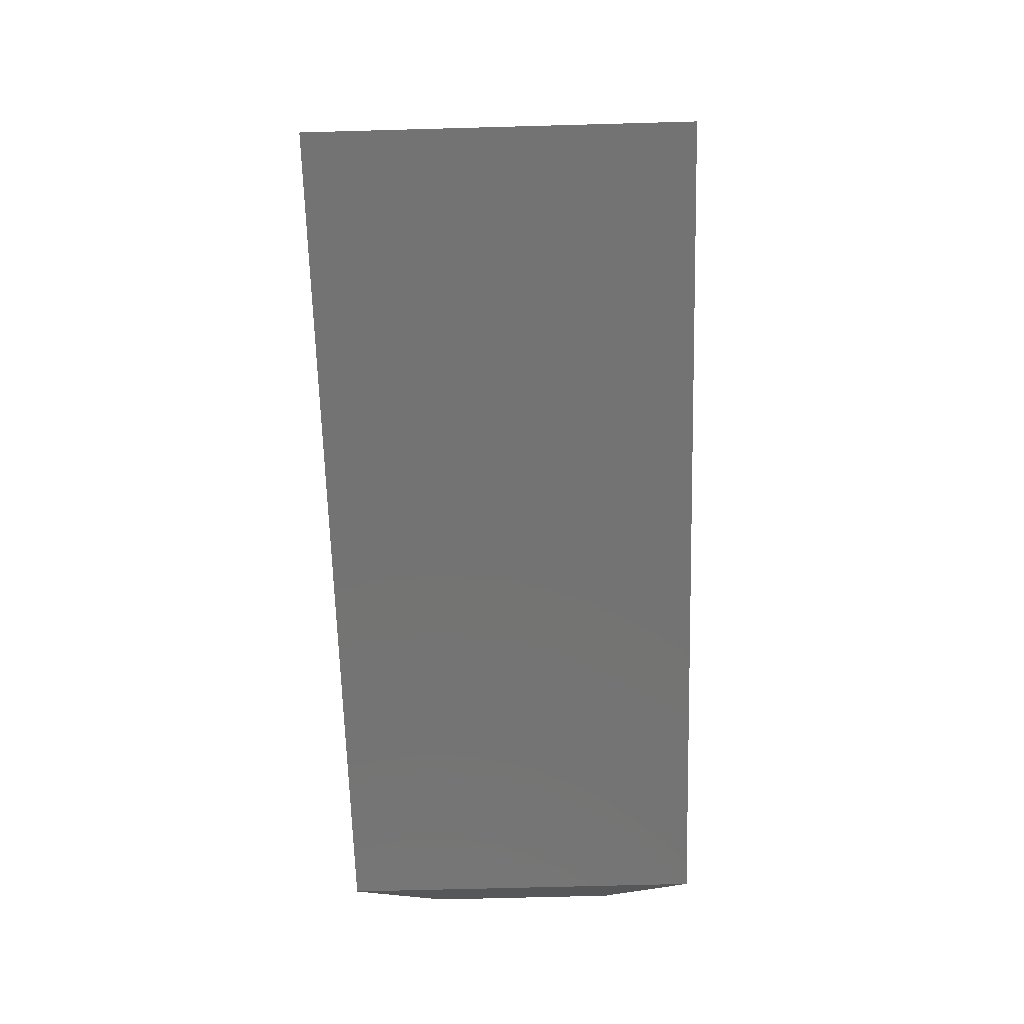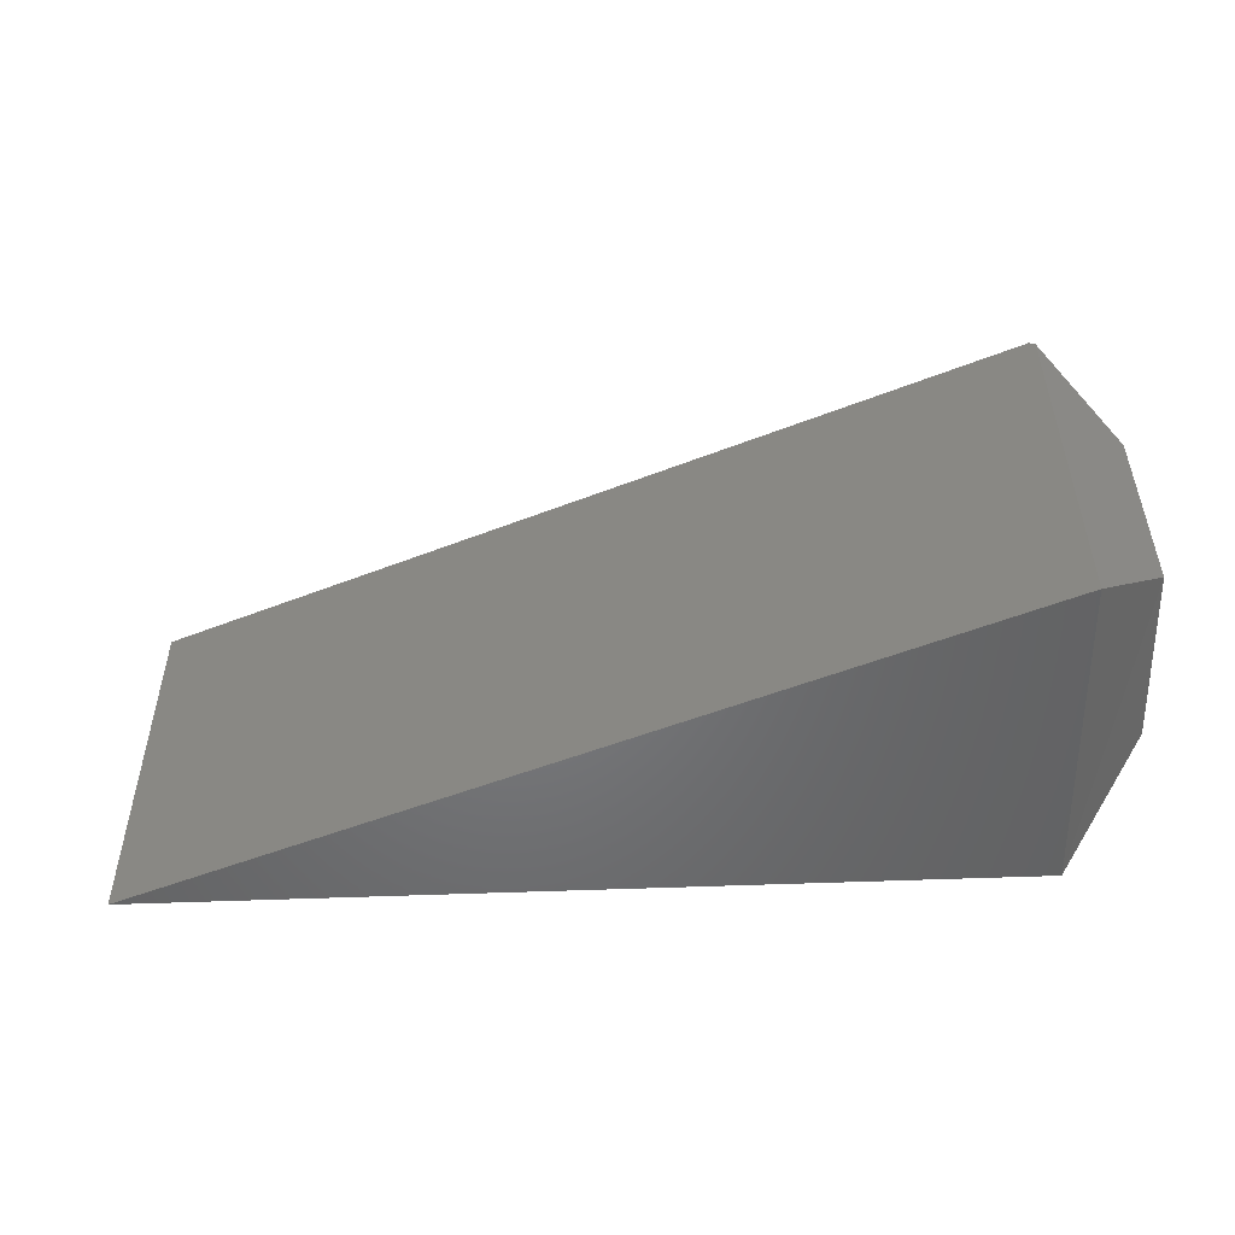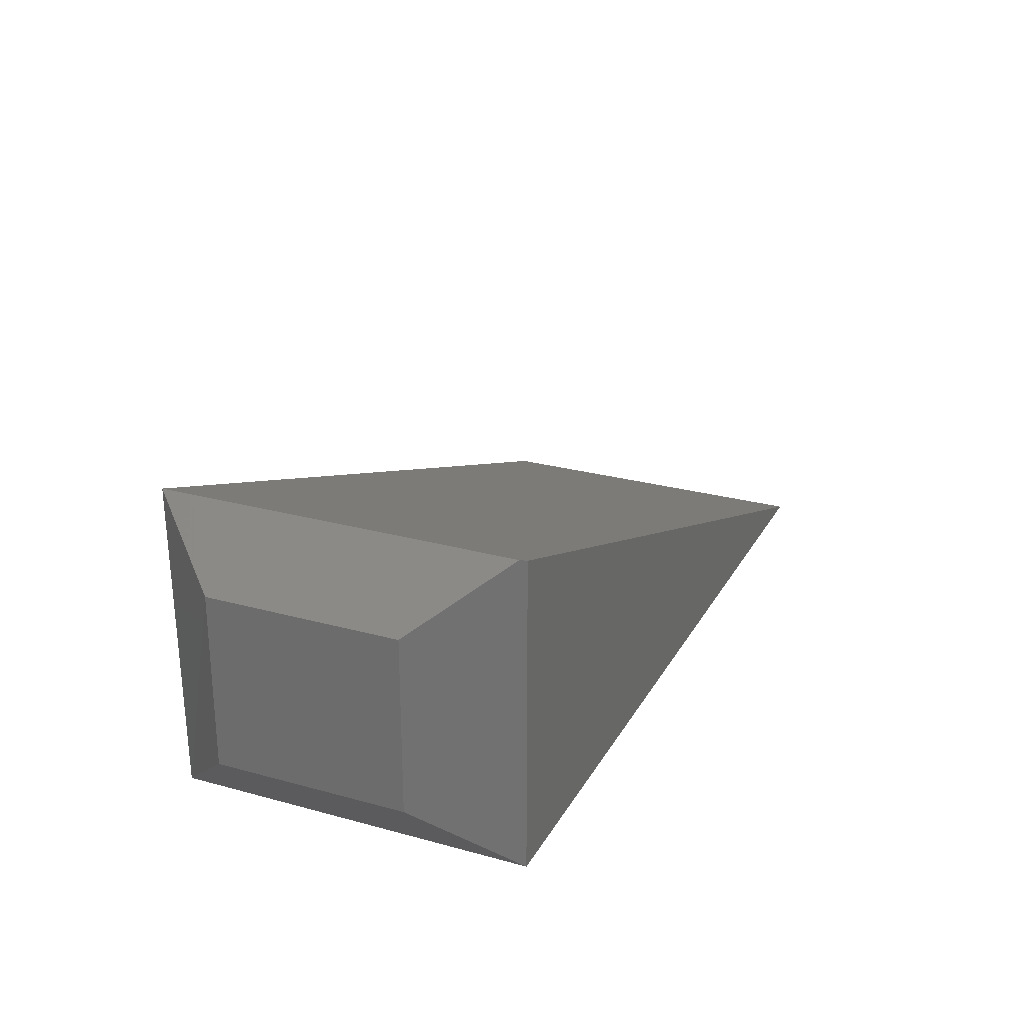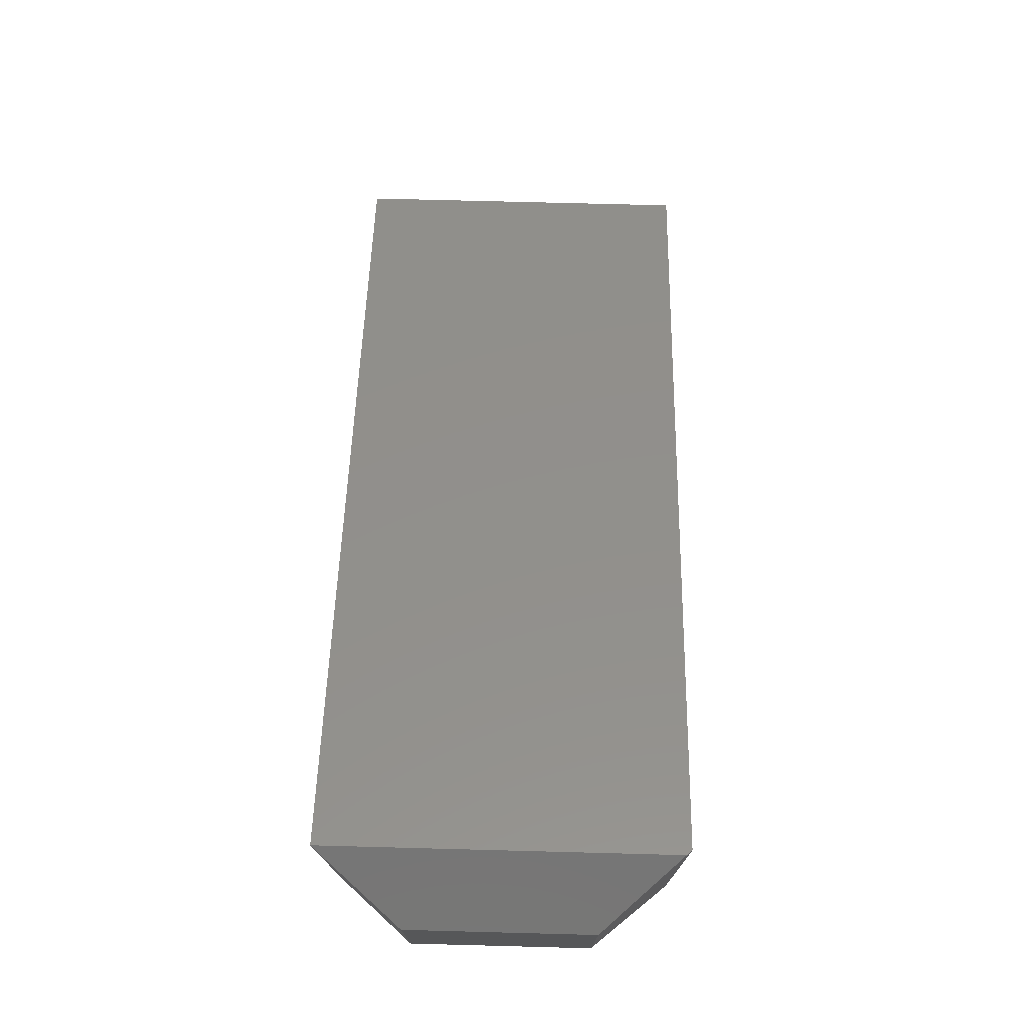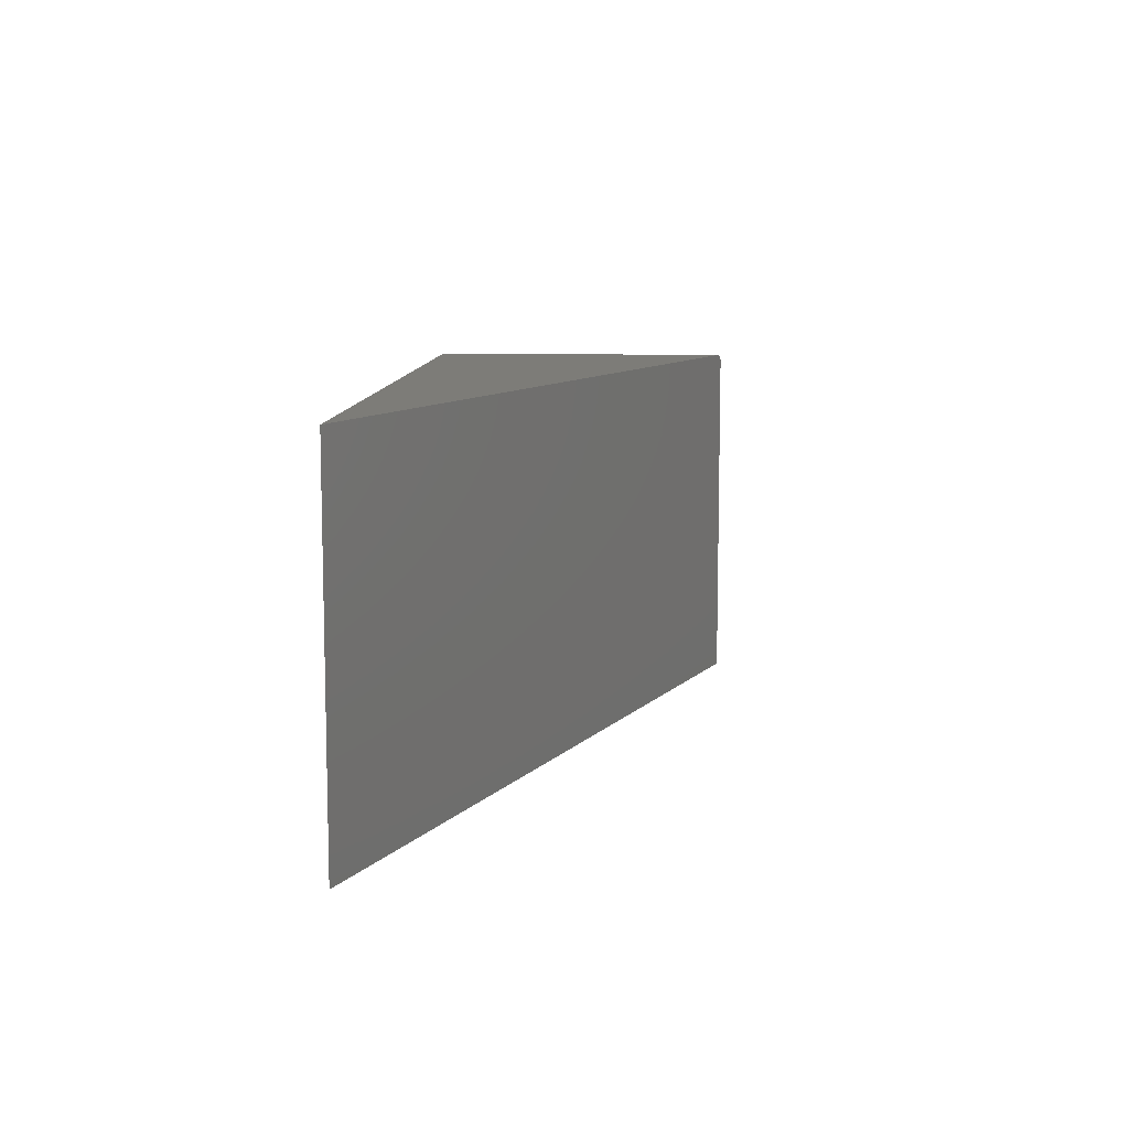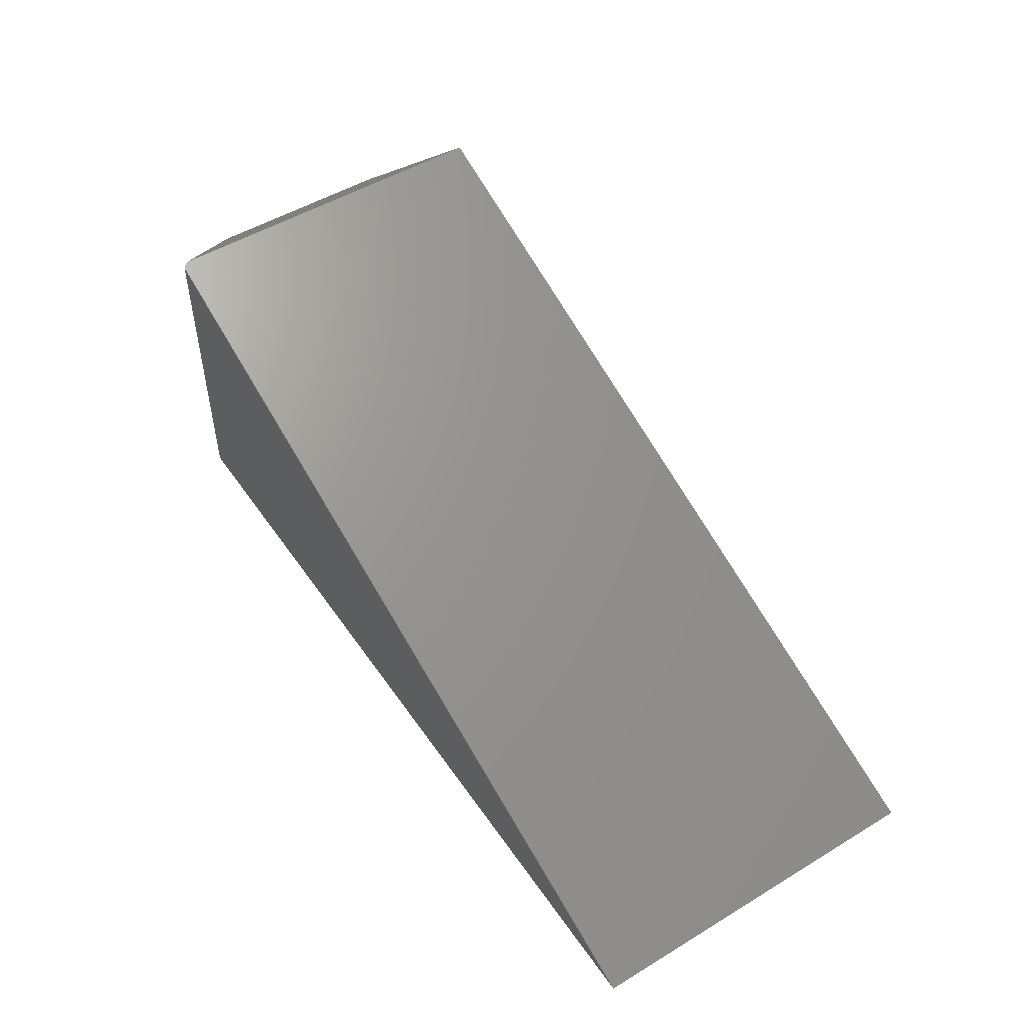
<metadata>
{"format":"stl","ext":"stl","renderer":"f3d","projection":"perspective","resolution":1024,"background":"white","views":[{"elev":-65.6,"azim":-88.4,"up":"+Z"},{"elev":-50.8,"azim":2.5,"up":"+Y"},{"elev":25.8,"azim":113.6,"up":"+Z"},{"elev":72.5,"azim":91.5,"up":"+Z"},{"elev":9.5,"azim":-87.1,"up":"+Y"},{"elev":50.5,"azim":-123.4,"up":"+Z"}]}
</metadata>
<code>
# stl→obj: 11 verts, 18 faces
v 0.6916 -0.2969 0.2621
v 0 -0.2969 0
v 0.6875 -0.2969 -9.761e-17
v 0.6875 0 -4.21e-17
v 0 0 0
v 0.6875 0 0.2605
v 0.6916 -0.004563 0.2621
v 0.75 -0.07031 0.07031
v 0.75 -0.07031 0.2139
v 0.75 -0.2266 0.07031
v 0.75 -0.2266 0.2139
f 1 2 3
f 4 5 6
f 5 2 6
f 6 2 1
f 6 1 7
f 8 9 10
f 10 9 11
f 2 5 3
f 3 5 4
f 3 4 10
f 10 4 8
f 8 4 9
f 9 4 6
f 9 6 7
f 7 1 9
f 9 1 11
f 1 3 11
f 11 3 10

</code>
